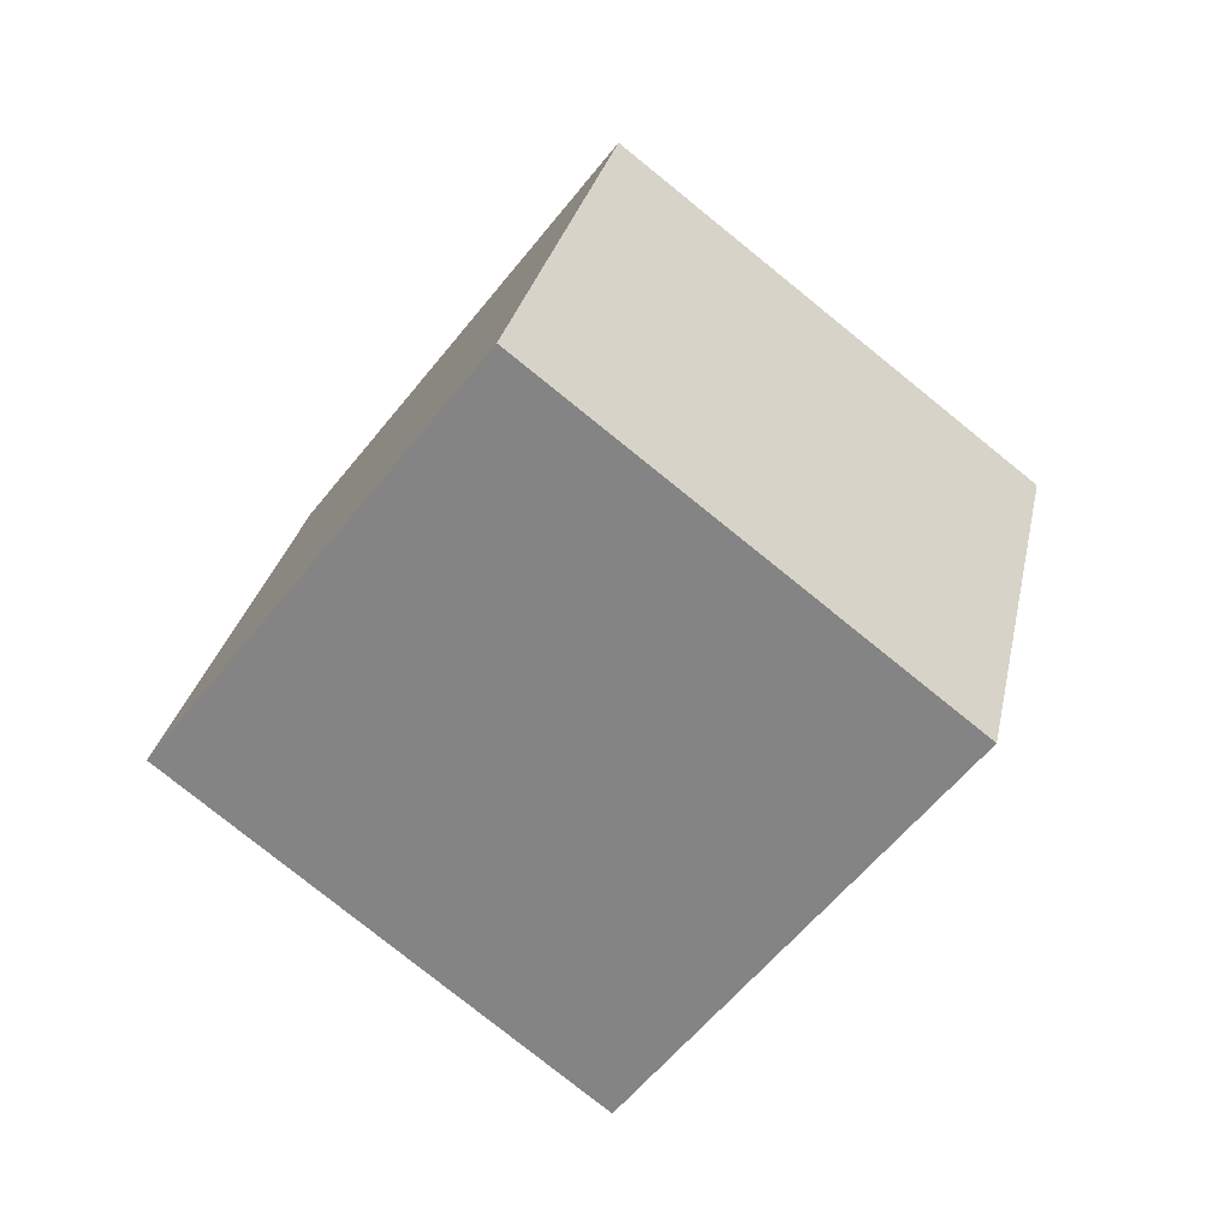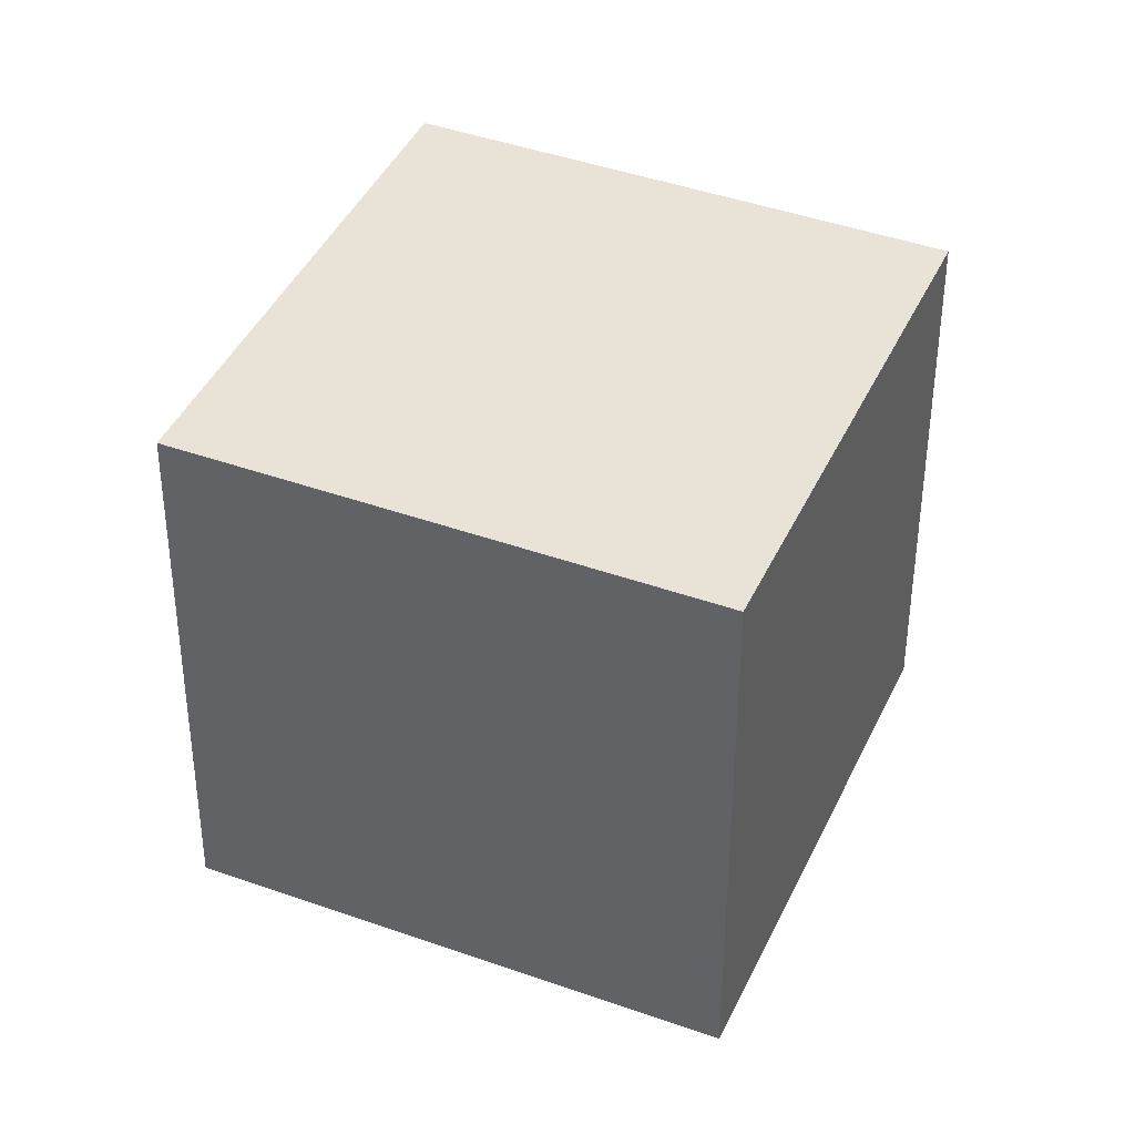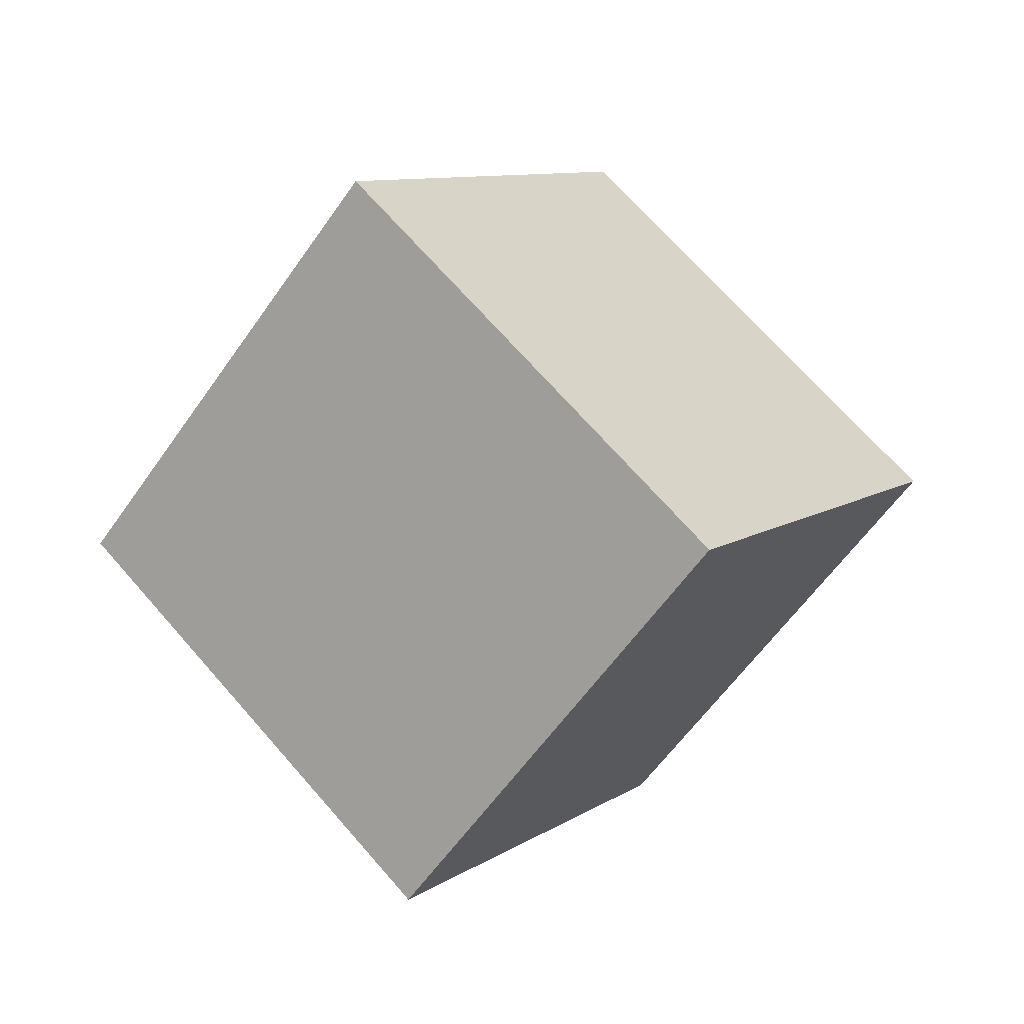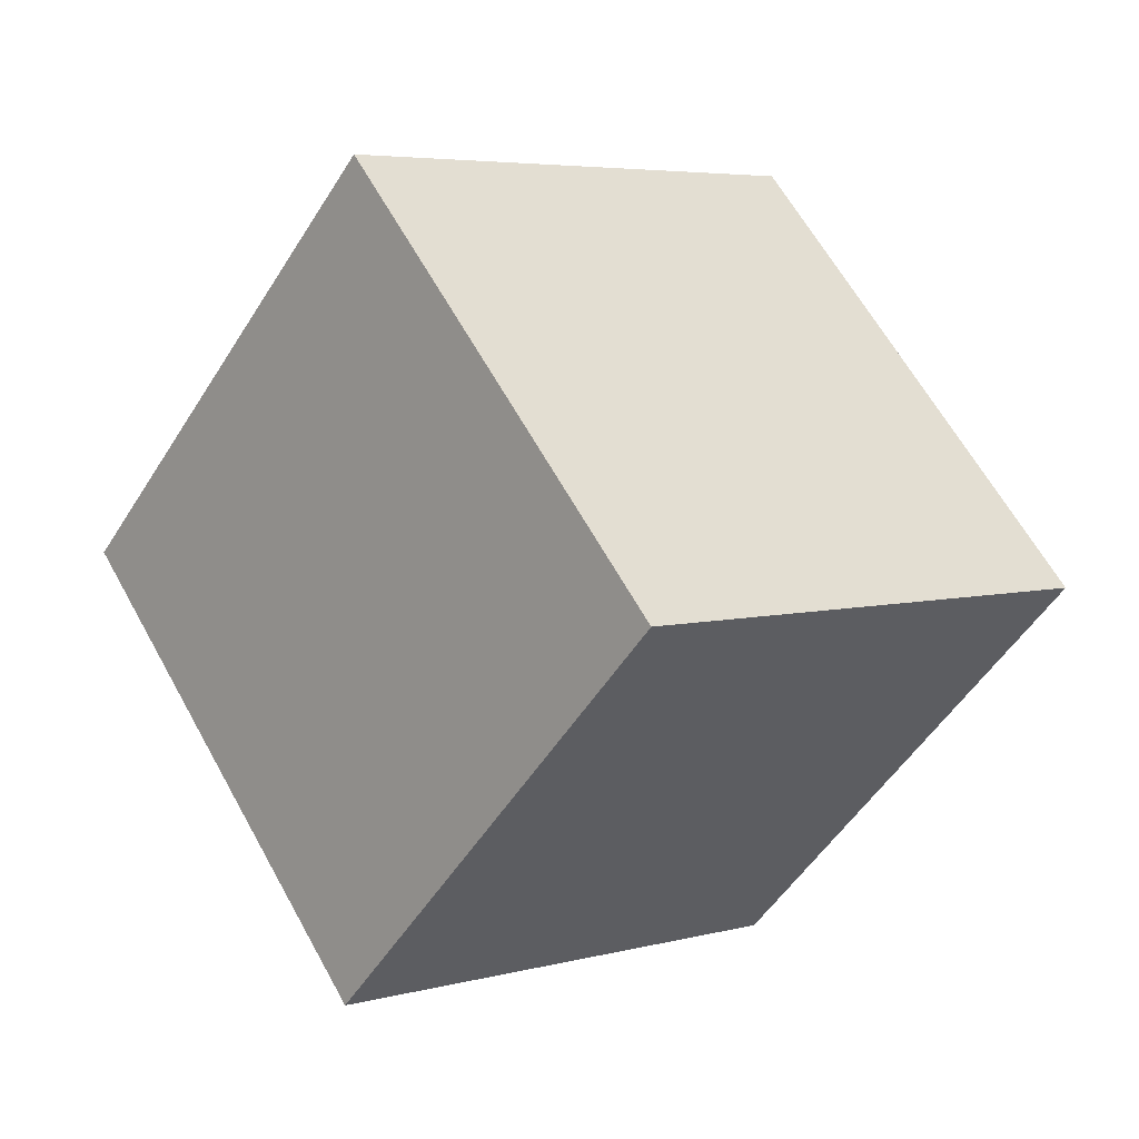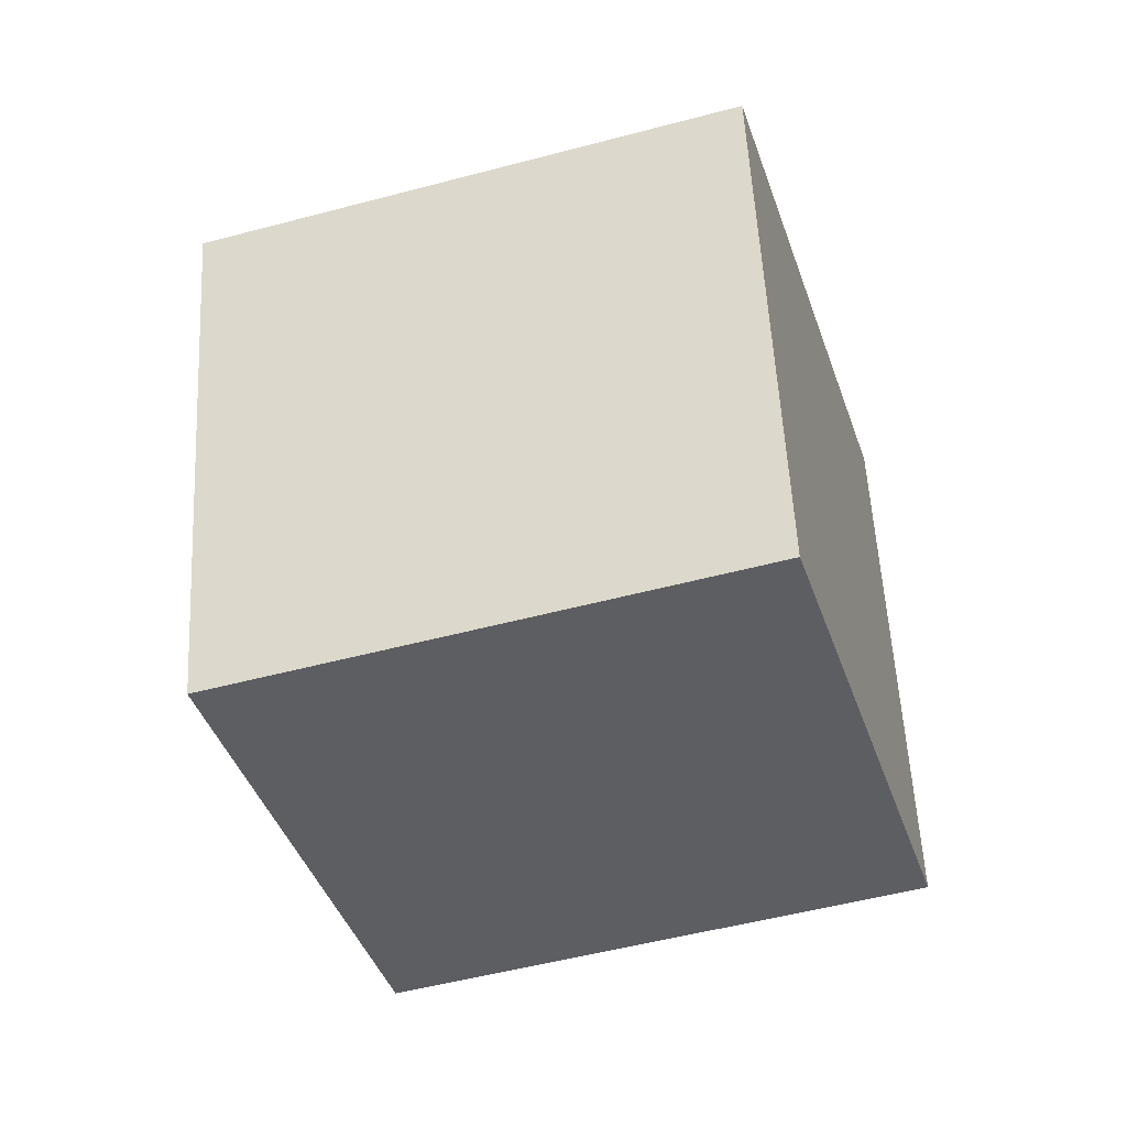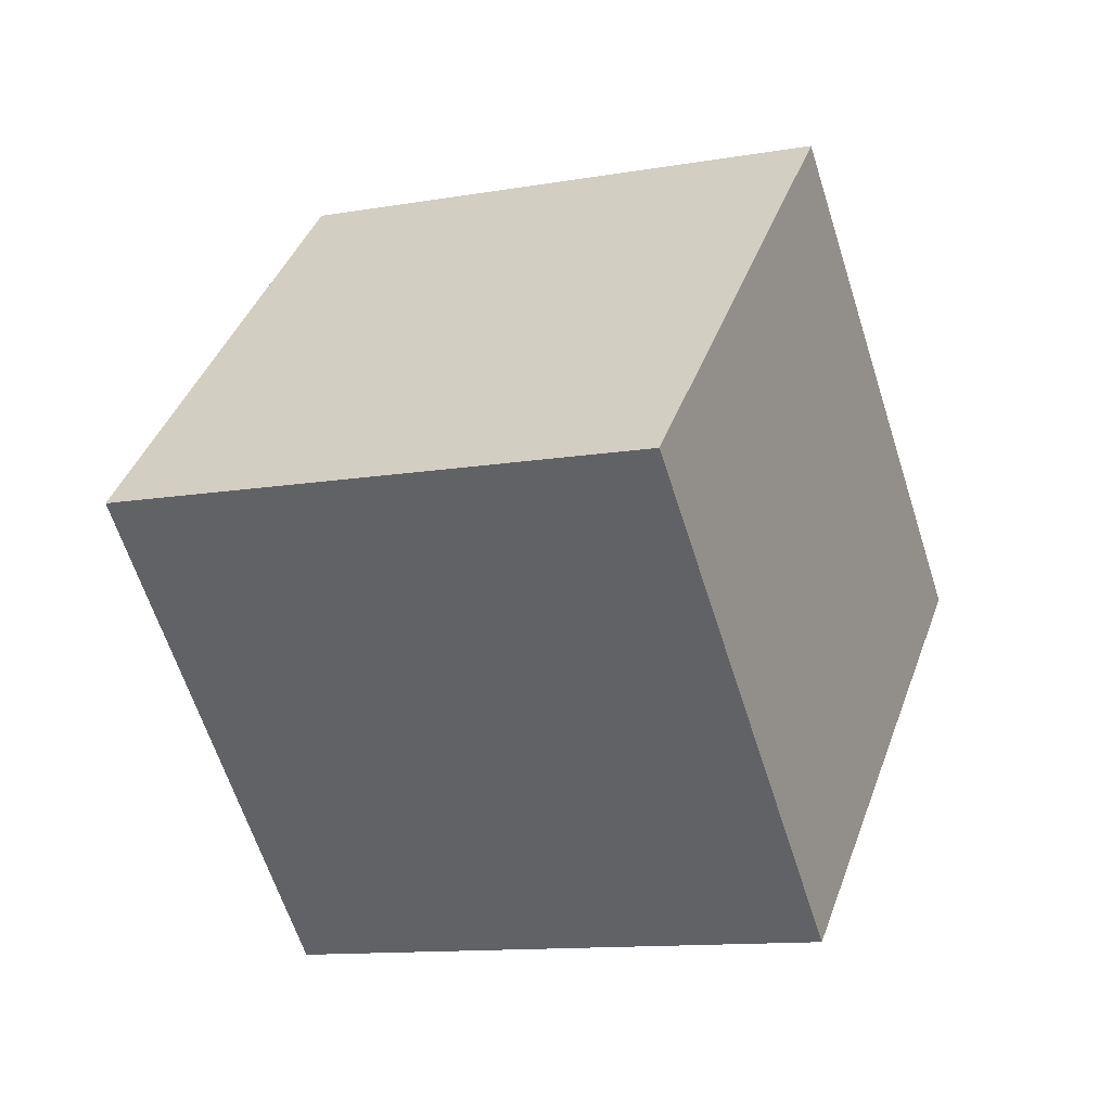
<metadata>
{"format":"obj","ext":"obj","renderer":"f3d","projection":"perspective","resolution":1024,"background":"white","views":[{"elev":53.9,"azim":2.4,"up":"+Y"},{"elev":-64.7,"azim":141.8,"up":"+Z"},{"elev":-22.4,"azim":-155.2,"up":"+Y"},{"elev":-28.9,"azim":-69.3,"up":"+Z"},{"elev":29.3,"azim":-124.2,"up":"+Z"},{"elev":53.9,"azim":-19.9,"up":"+Z"}]}
</metadata>
<code>
v 0.0931 0.9513 0.2227
v 0.1299 0.9291 0.2402
v 0.1025 0.8941 0.2535
v 0.06569 0.9163 0.236
v 0.1 0.9304 0.1818
v 0.1368 0.9083 0.1994
v 0.1094 0.8732 0.2126
v 0.07259 0.8954 0.1951
f 5 6 1
f 6 7 2
f 7 8 4
f 8 5 1
f 1 2 3
f 8 7 5
f 6 2 1
f 7 3 2
f 3 7 4
f 4 8 1
f 4 1 3
f 7 6 5

</code>
